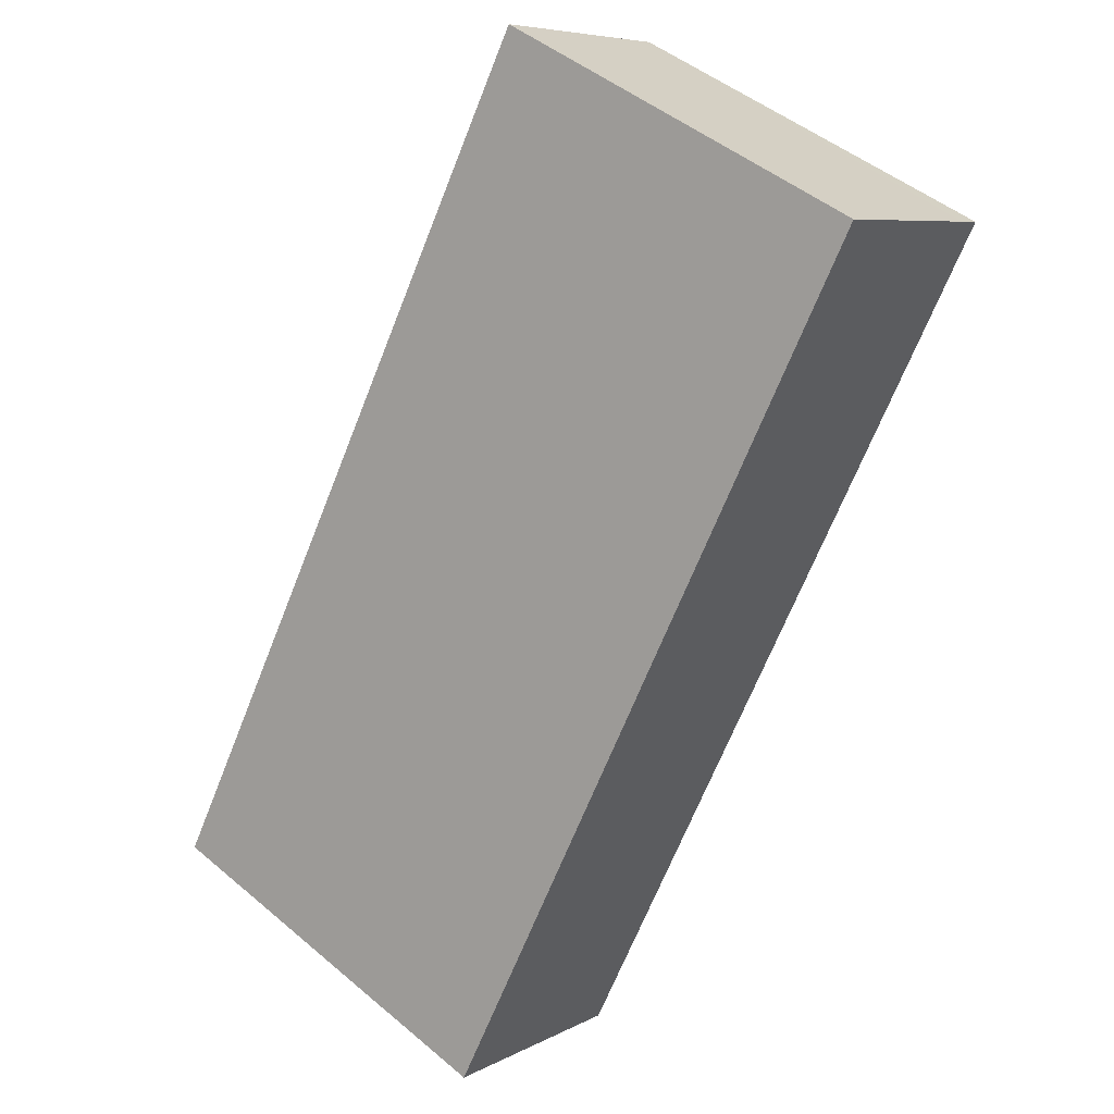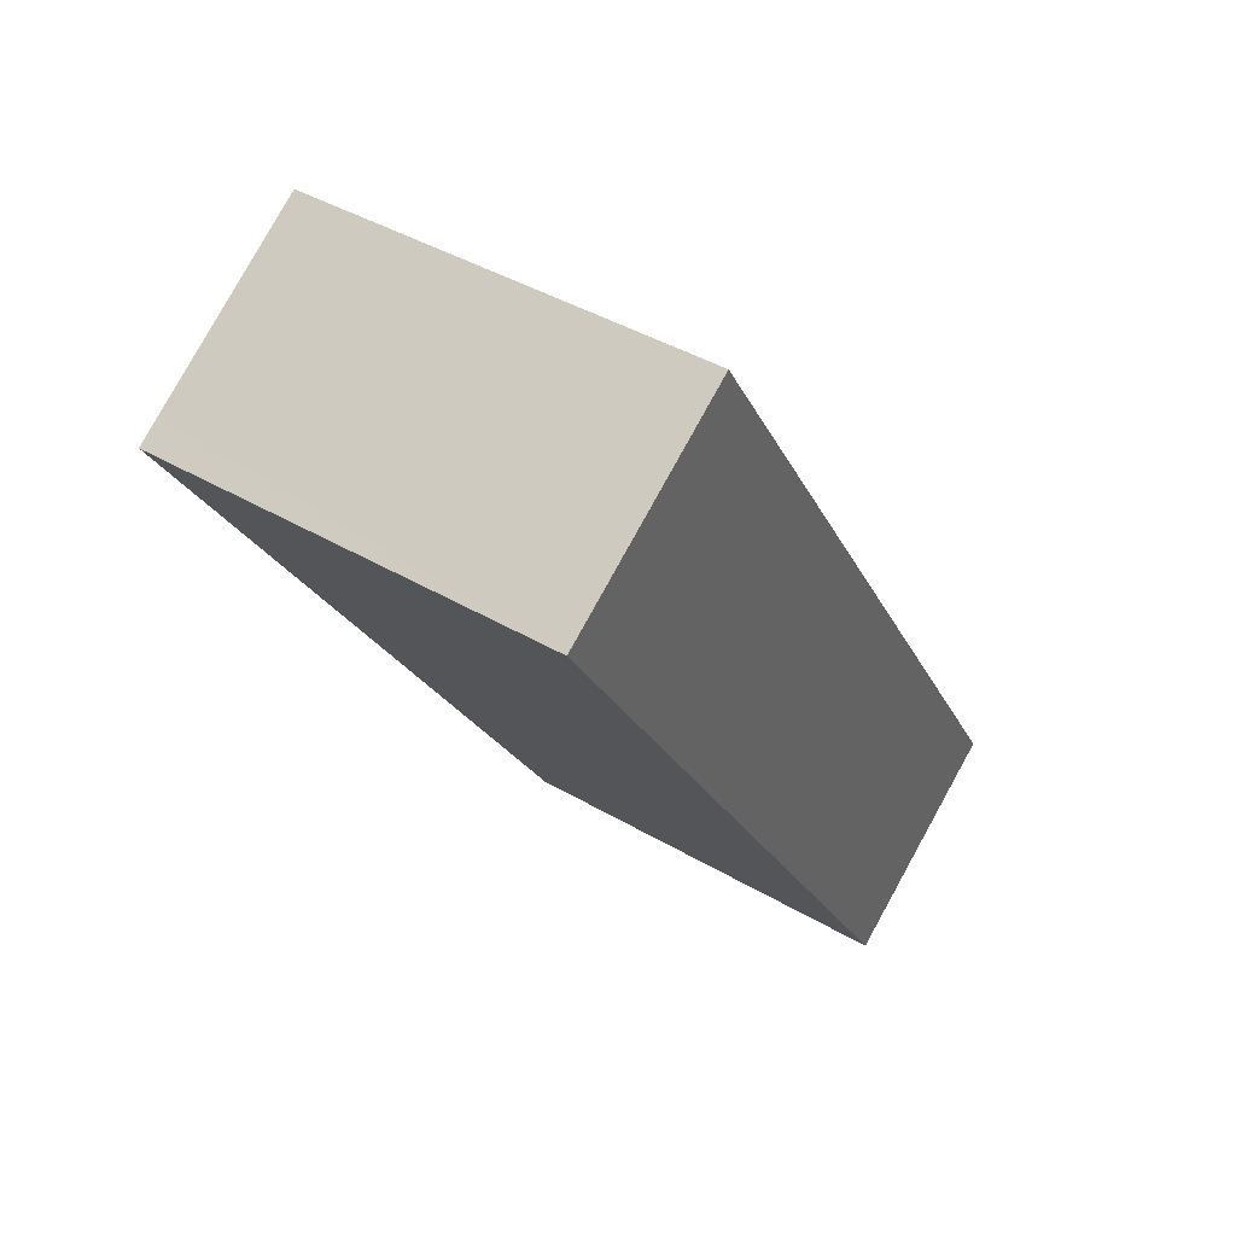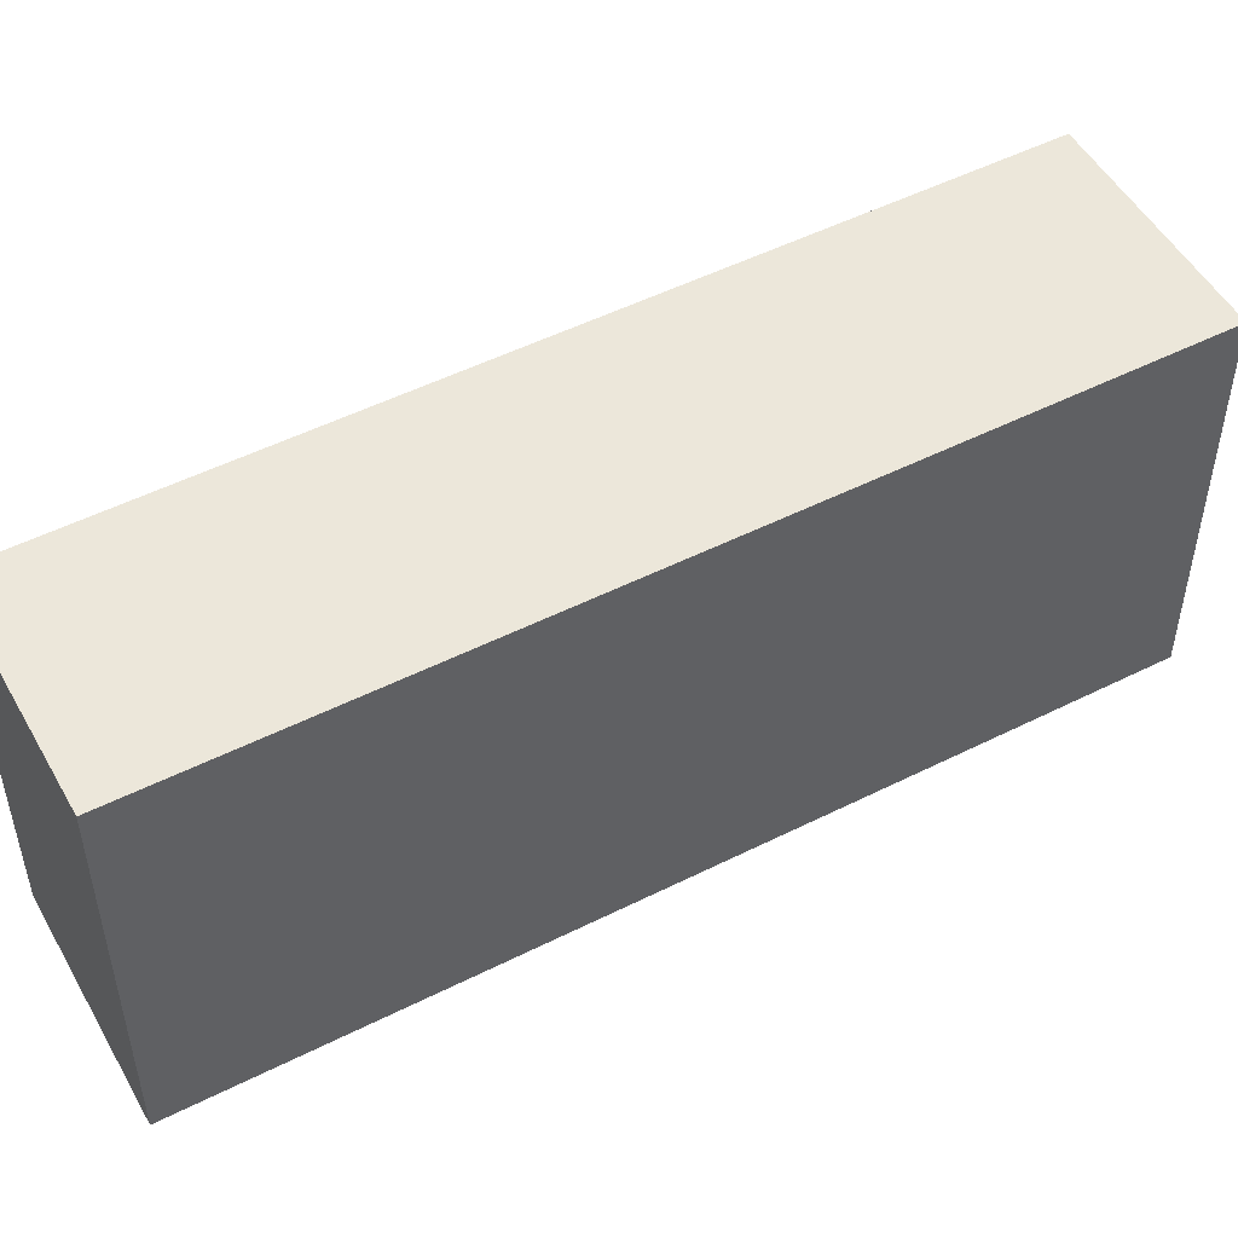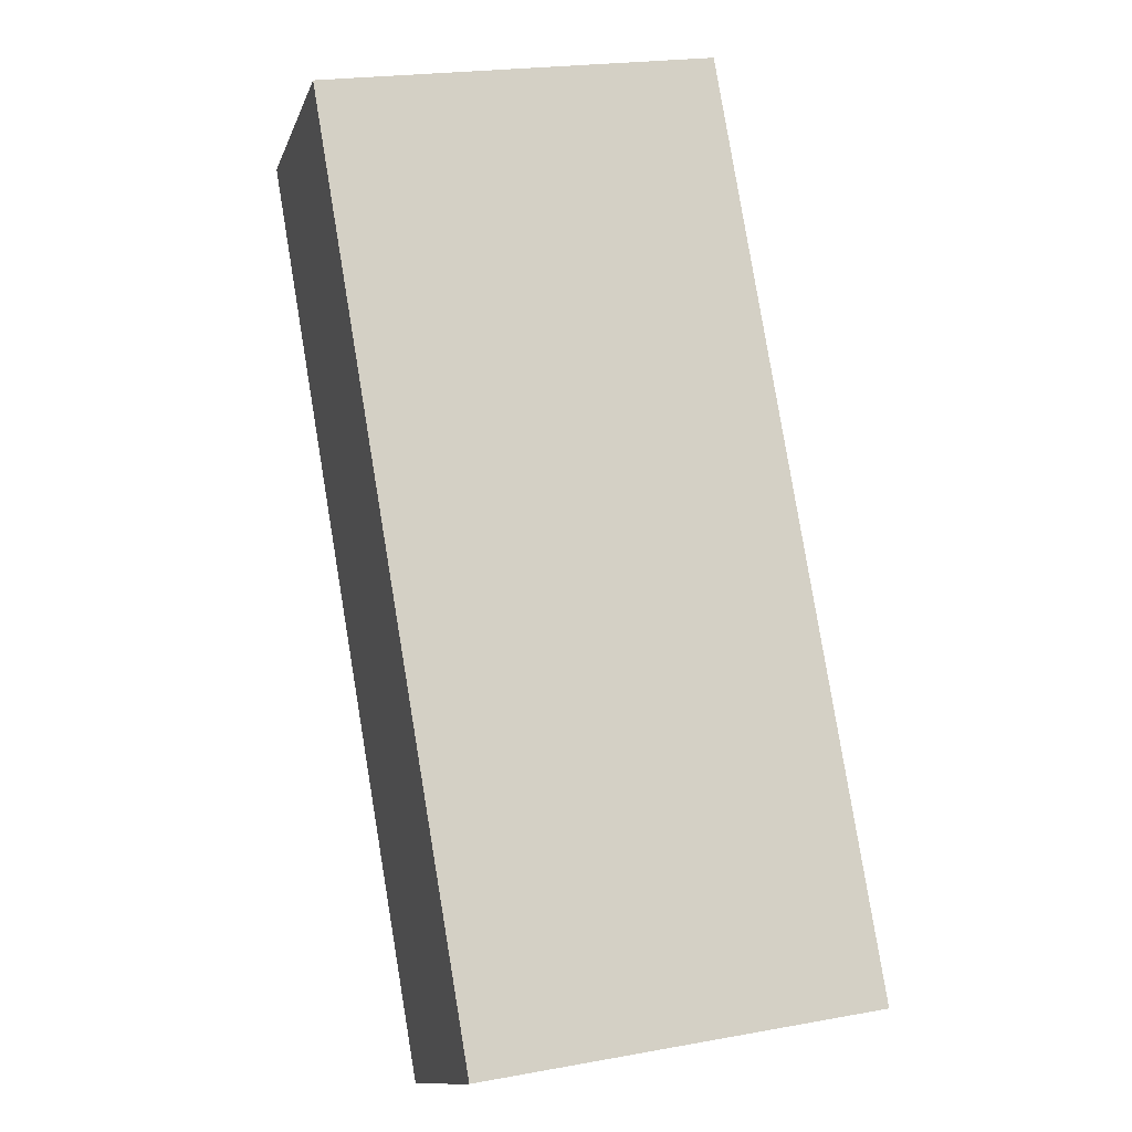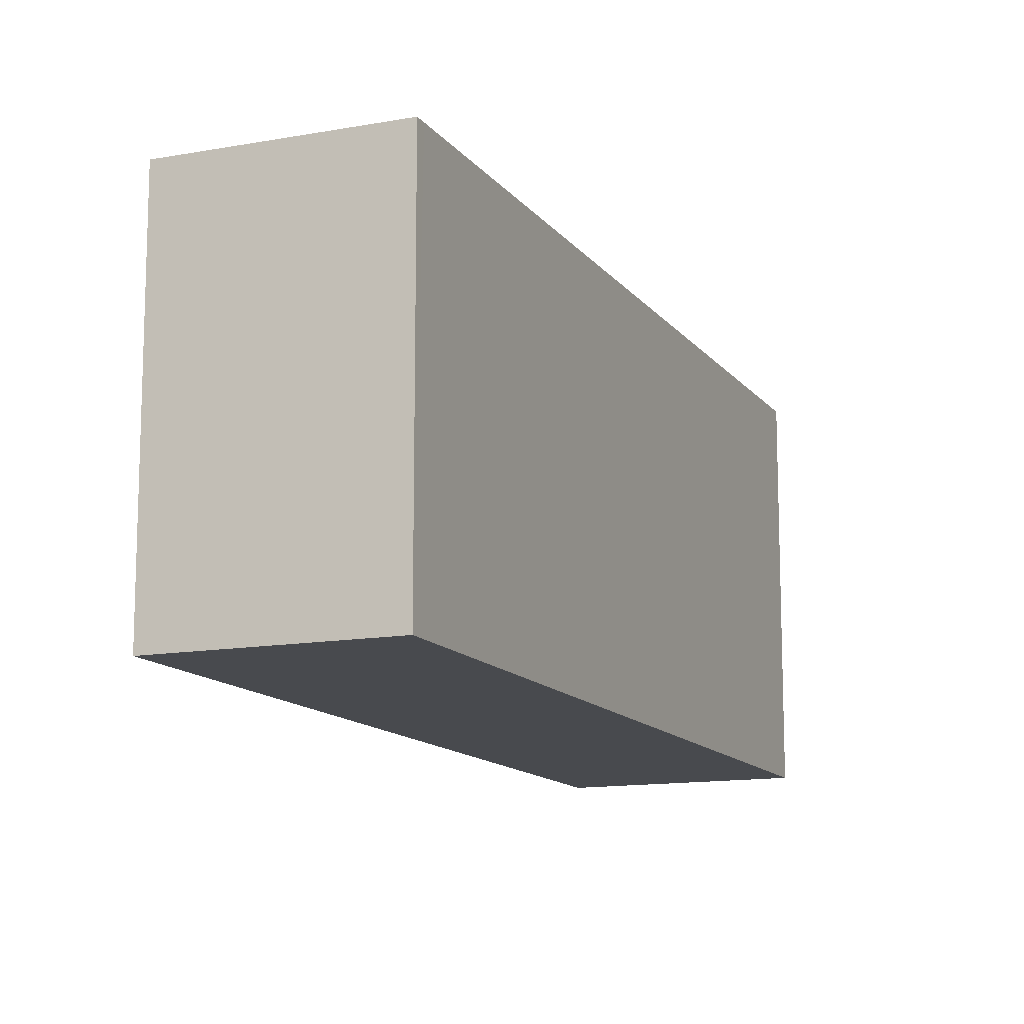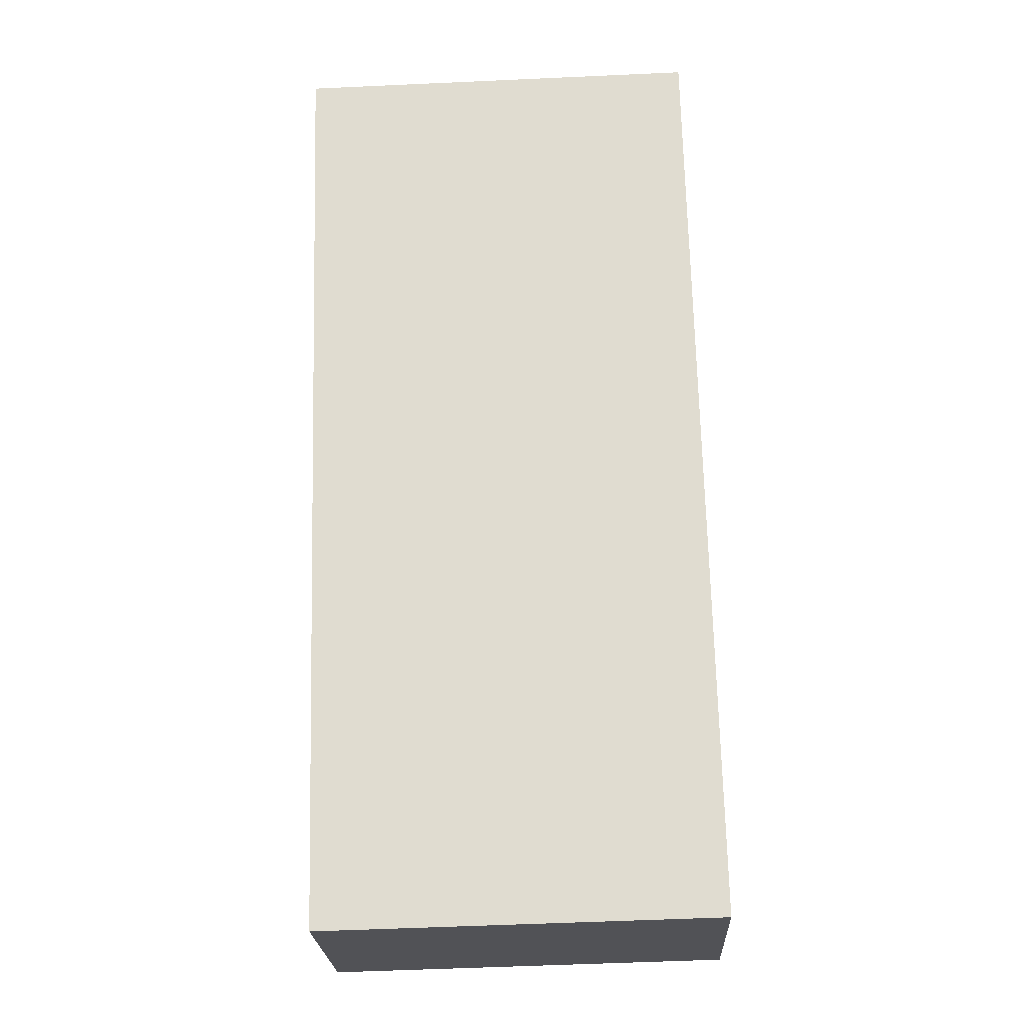
<metadata>
{"format":"obj","ext":"obj","renderer":"f3d","projection":"perspective","resolution":1024,"background":"white","views":[{"elev":48.3,"azim":133.1,"up":"+Z"},{"elev":42.5,"azim":-55.0,"up":"+Z"},{"elev":51.1,"azim":-151.0,"up":"+Y"},{"elev":21.6,"azim":72.2,"up":"+Z"},{"elev":-12.9,"azim":170.5,"up":"+Y"},{"elev":-53.6,"azim":-87.2,"up":"+Z"}]}
</metadata>
<code>
v  3.95 2.274 -3.753
v  0.135 2.274 0.085
v  1.126 2.274 0.712
v  0 2.274 1.392e-16
v  2.785 2.274 -4.404
v  2.824 2.274 -4.466
v  3.95 2.298e-16 -3.753
v  2.824 2.735e-16 -4.466
v  0 0 0
v  2.785 2.697e-16 -4.404
v  1.126 -4.36e-17 0.712
v  0.135 -5.205e-18 0.085
g defaultobject
f 1 2 3
f 2 1 4
f 4 1 5
f 5 1 6
f 7 6 1
f 6 7 8
f 8 5 6
f 5 8 4
f 4 8 9
f 9 8 10
f 9 2 4
f 2 9 3
f 3 9 11
f 11 9 12
f 11 1 3
f 1 11 7
f 10 12 9
f 12 10 11
f 11 10 8
f 11 8 7

</code>
